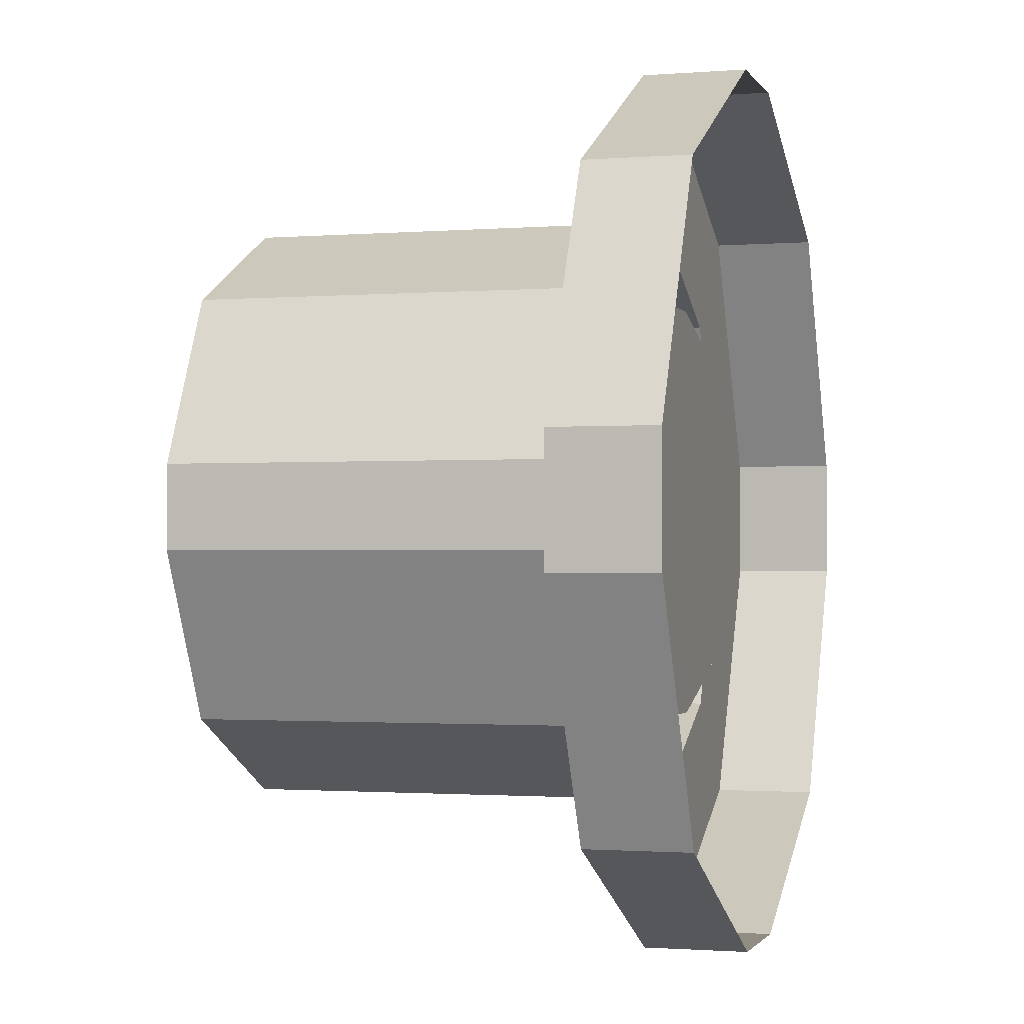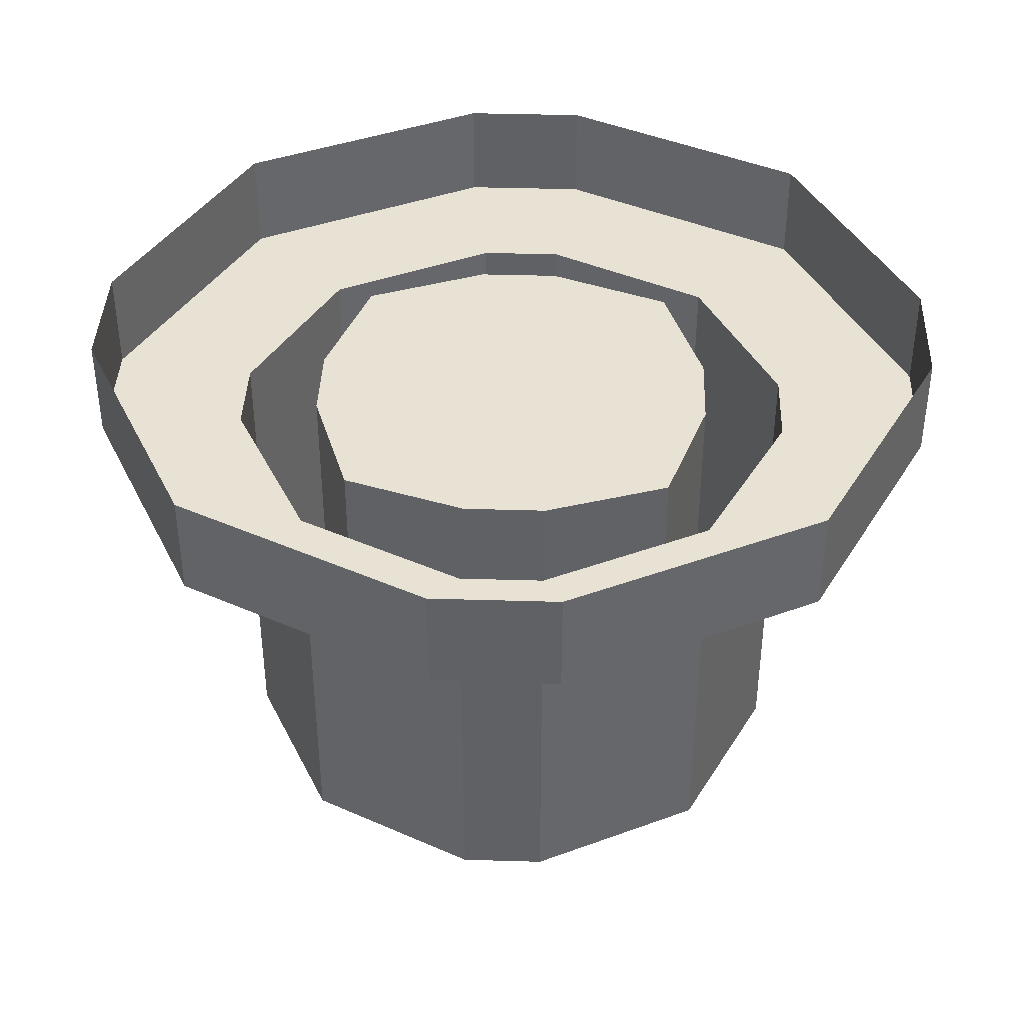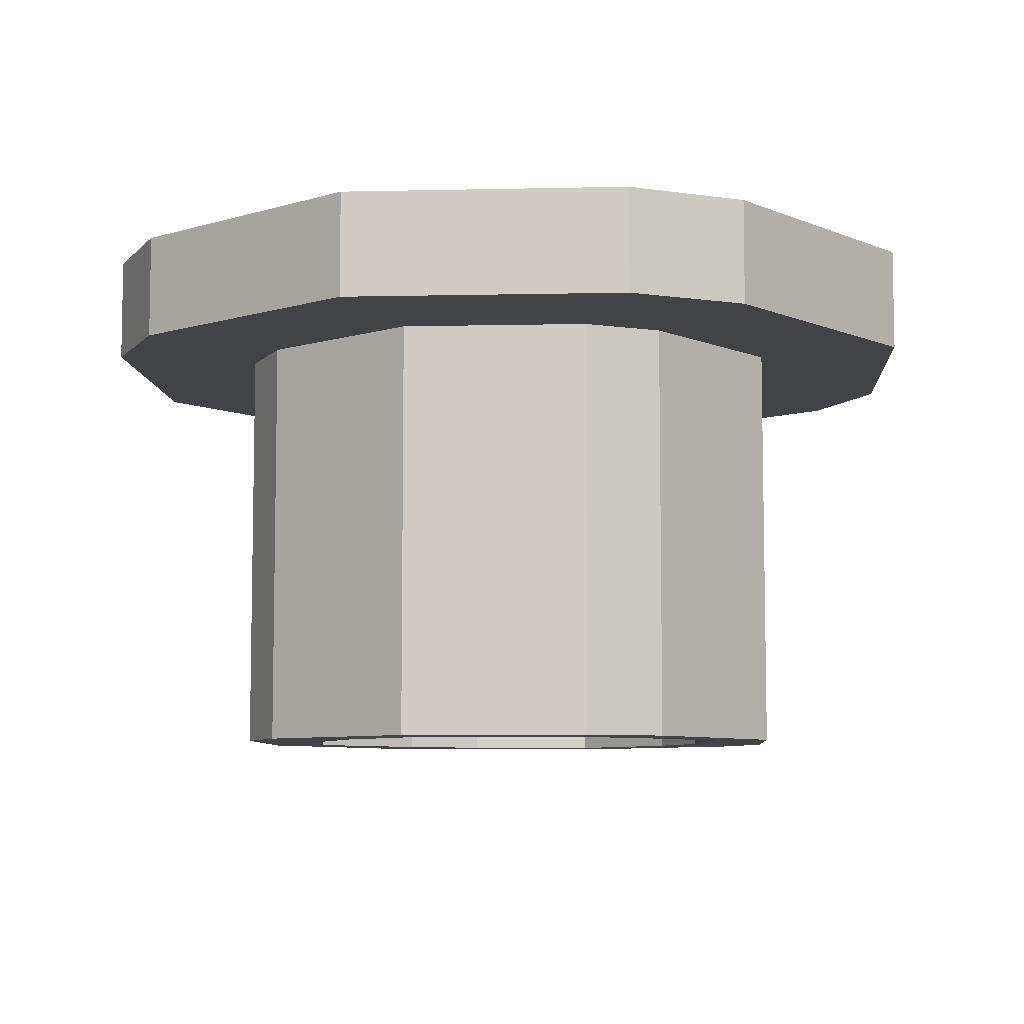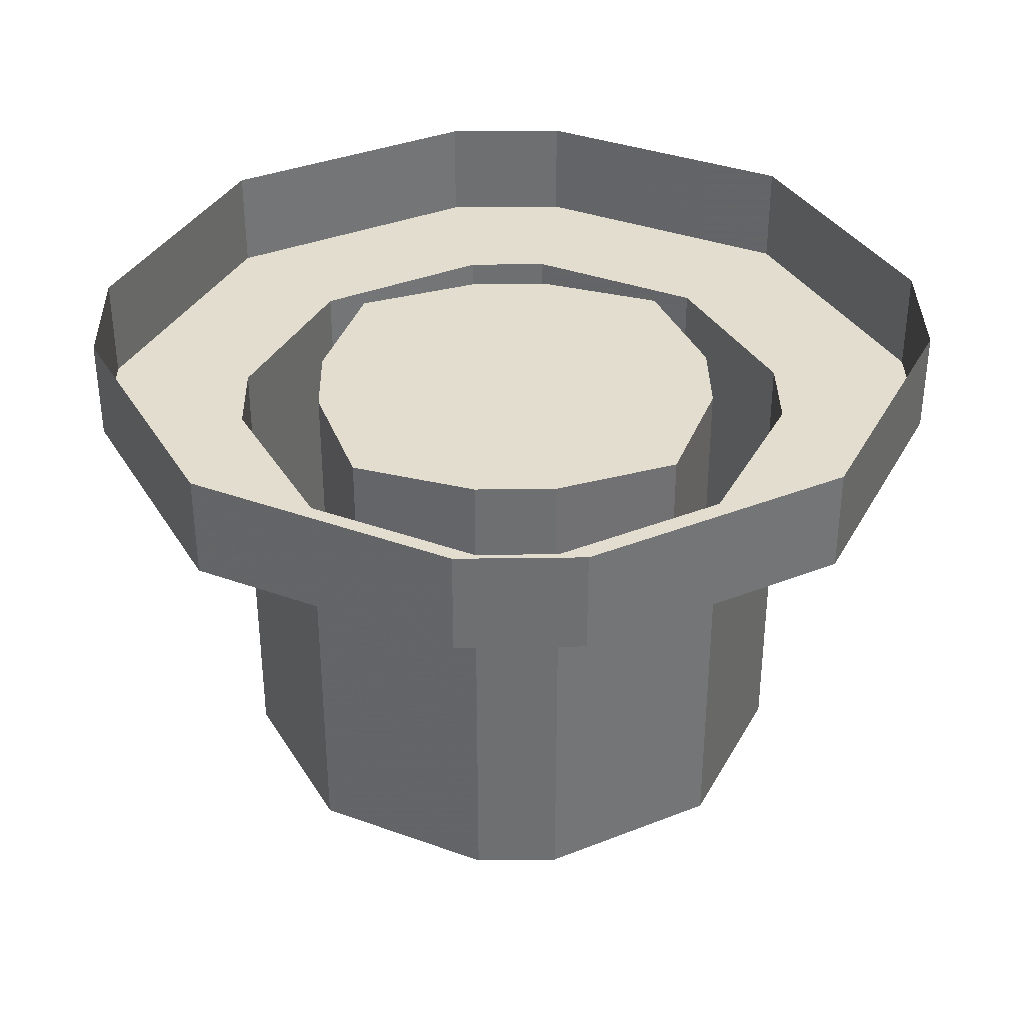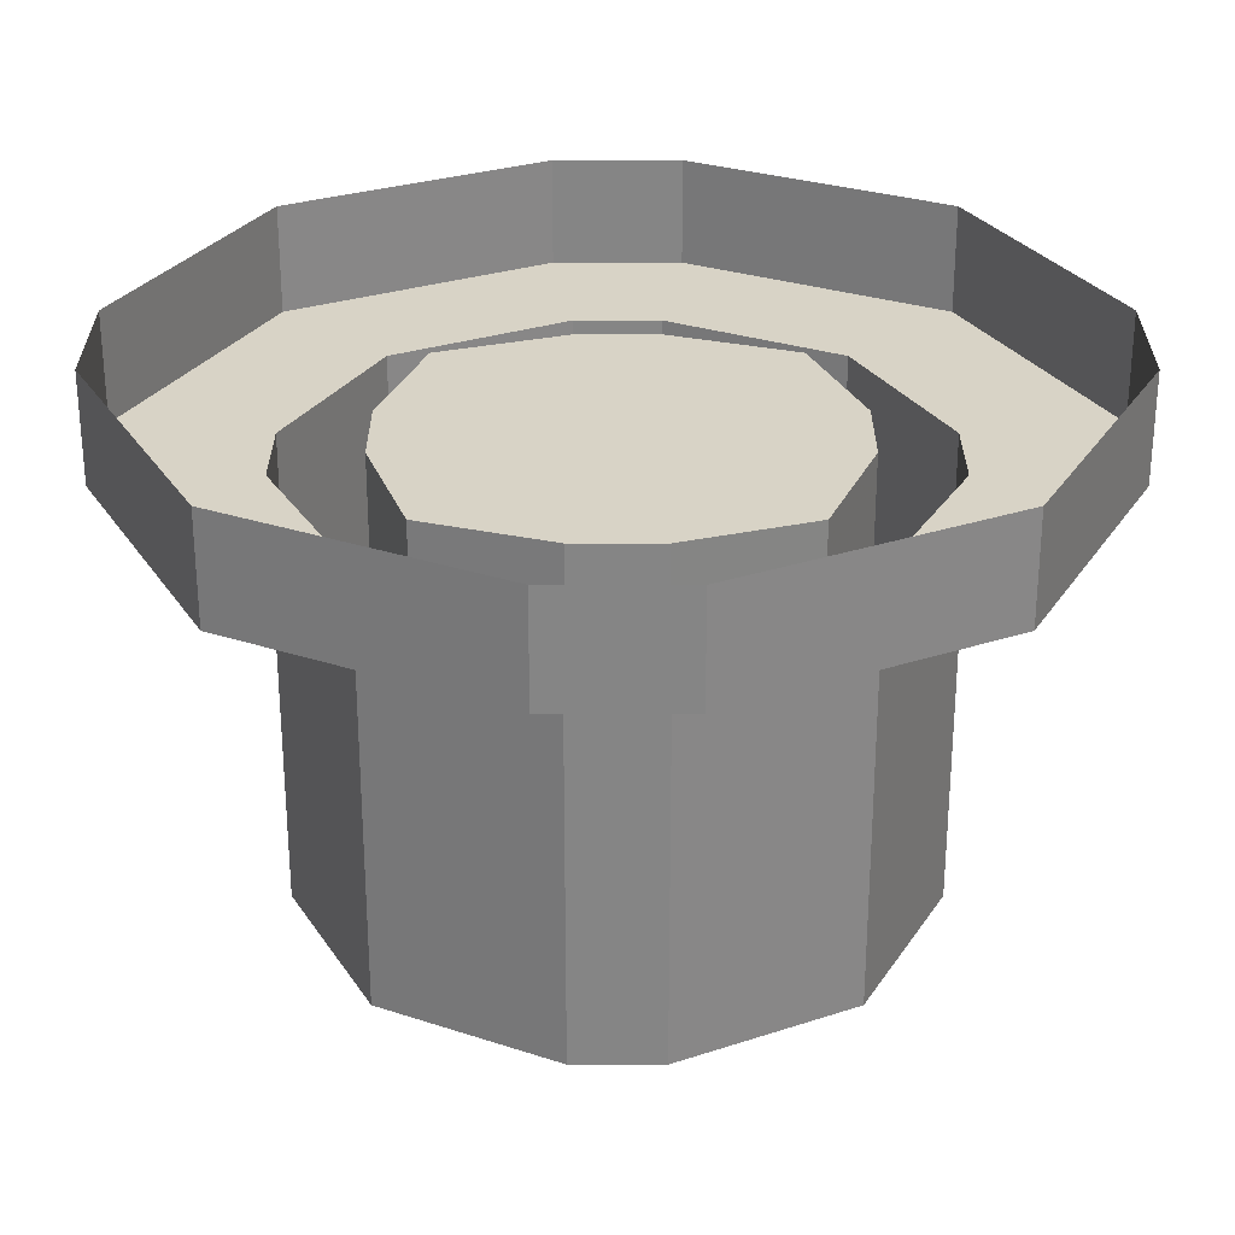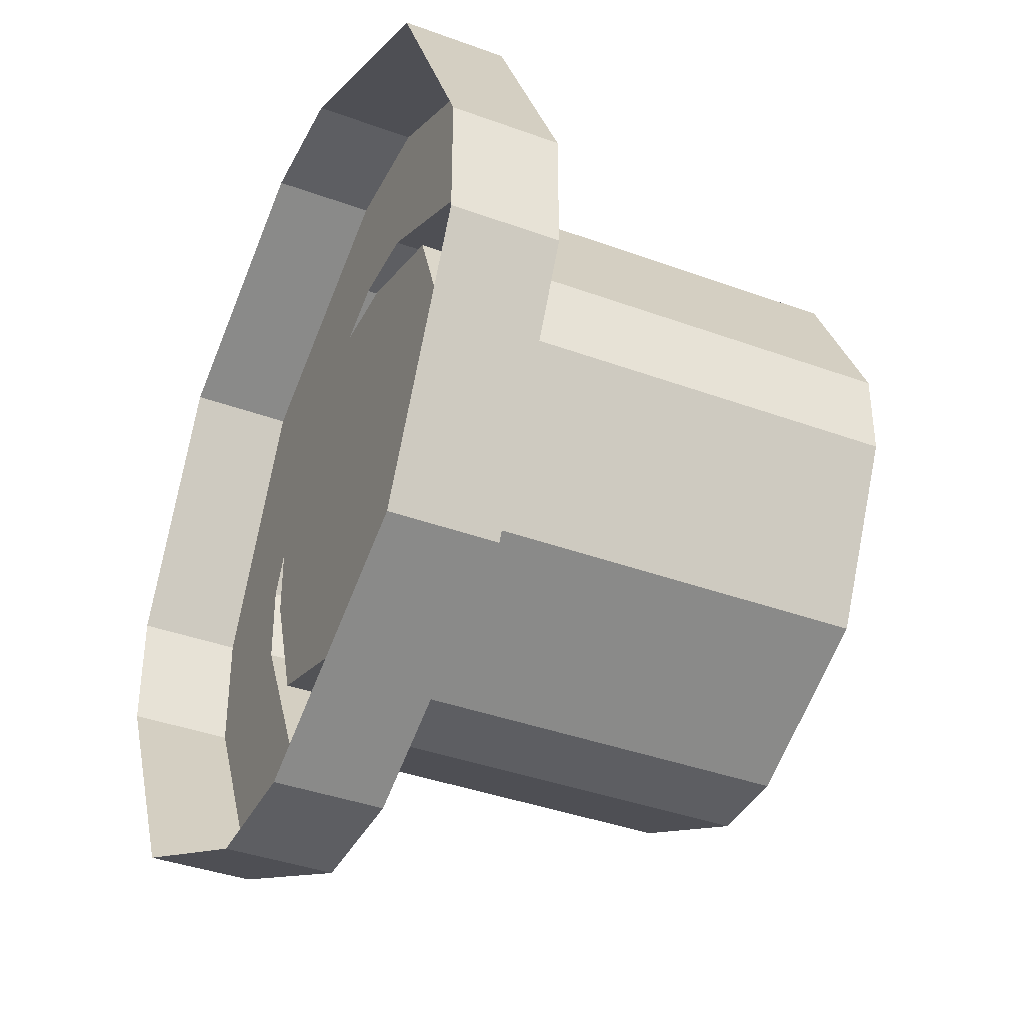
<metadata>
{"format":"obj","ext":"obj","renderer":"f3d","projection":"perspective","resolution":1024,"background":"white","views":[{"elev":-1.3,"azim":106.3,"up":"+Z"},{"elev":39.9,"azim":92.1,"up":"+Y"},{"elev":-7.4,"azim":-112.9,"up":"+Y"},{"elev":35.5,"azim":179.0,"up":"+Y"},{"elev":-61.8,"azim":-180.0,"up":"+Z"},{"elev":-38.6,"azim":-114.8,"up":"+Z"}]}
</metadata>
<code>
o object/well/5
v -9 0 63
v -45 0 45
v -45 -15 45
v -9 -15 63
v 9 0 63
v 9 -15 63
v 45 0 45
v 45 -15 45
v 63 0 9
v 63 -15 9
v 63 0 -9
v 63 -15 -9
v 45 0 -45
v 45 -15 -45
v 9 0 -63
v 9 -15 -63
v -9 0 -63
v -9 -15 -63
v -45 0 -45
v -45 -15 -45
v -63 0 -9
v -63 -15 -9
v -63 0 9
v -63 -15 9
v -42 -15 6
v -30 -15 30
v -6 -15 42
v 6 -15 42
v 30 -15 30
v 42 -15 6
v 42 -15 -6
v 30 -15 -30
v 6 -15 -42
v -6 -15 -42
v -30 -15 -30
v -42 -15 -6
v -42 -75 -6
v -42 -75 6
v -30 -75 30
v -6 -75 42
v 6 -75 42
v 30 -75 30
v 42 -75 6
v 42 -75 -6
v 30 -75 -30
v 6 -75 -42
v -6 -75 -42
v -30 -75 -30
v -31 -75 -6
v -31 -75 6
v -24 -75 24
v -6 -75 30
v 6 -75 30
v 24 -75 24
v 30 -75 6
v 30 -75 -6
v 24 -75 -24
v 6 -75 -30
v -6 -75 -30
v -24 -75 -24
v -24 -66 -24
v -31 -66 -6
v -31 -66 6
v -24 -66 24
v -6 -66 30
v 6 -66 30
v 24 -66 24
v 30 -66 6
v 30 -66 -6
v 24 -66 -24
v 6 -66 -30
v -6 -66 -30
v -6 -57 -30
v -24 -57 -24
v -31 -57 -6
v -31 -57 6
v -24 -57 24
v -6 -57 30
v 6 -57 30
v 24 -57 24
v 30 -57 6
v 30 -57 -6
v 24 -57 -24
v 6 -57 -30
v 6 -48 -30
v -6 -48 -30
v -24 -48 -24
v -31 -48 -6
v -31 -48 6
v -24 -48 24
v -6 -48 30
v 6 -48 30
v 24 -48 24
v 30 -48 6
v 30 -48 -6
v 24 -48 -24
v 24 -39 -24
v 6 -39 -30
v -6 -39 -30
v -24 -39 -24
v -31 -39 -6
v -31 -39 6
v -24 -39 24
v -6 -39 30
v 6 -39 30
v 24 -39 24
v 30 -39 6
v 30 -39 -6
v 30 -30 -6
v 24 -30 -24
v 6 -30 -30
v -6 -30 -30
v -24 -30 -24
v -31 -30 -6
v -31 -30 6
v -24 -30 24
v -6 -30 30
v 6 -30 30
v 24 -30 24
v 30 -30 6
v 30 -21 6
v 30 -21 -6
v 24 -21 -24
v 6 -21 -30
v -6 -21 -30
v -24 -21 -24
v -31 -21 -6
v -31 -21 6
v -24 -21 24
v -6 -21 30
v 6 -21 30
v 24 -21 24
v 24 -12 24
v 30 -12 6
v 30 -12 -6
v 24 -12 -24
v 6 -12 -30
v -6 -12 -30
v -24 -12 -24
v -31 -12 -6
v -31 -12 6
v -24 -12 24
v -6 -12 30
v 6 -12 30
v 30 -61 -30
v 30 -66 -30
v 24 -61 -33
v 6 -66 -42
v 18 -61 -36
v 24 -15 -33
v 18 -15 -36
v 12 -61 -39
v 6 -61 -42
v 12 -15 -39
v 33 -61 -24
v 33 -15 -24
v 36 -61 -18
v 42 -66 -6
v 39 -61 -12
v 36 -15 -18
v 39 -15 -12
v 42 -61 -6
v 42 -61 0
v 42 -66 6
v 42 -61 6
v 39 -61 12
v 36 -61 18
v 33 -61 24
v 30 -66 30
v 30 -61 30
v 24 -61 33
v 18 -61 36
v 6 -66 42
v 12 -61 39
v 6 -61 42
v 0 -61 42
v -6 -66 42
v -6 -61 42
v -12 -61 39
v -18 -61 36
v -24 -61 33
v -30 -66 30
v -30 -61 30
v -33 -61 24
v -36 -61 18
v -42 -66 6
v -39 -61 12
v -42 -61 6
v -42 -61 0
v -42 -66 -6
v -42 -61 -6
v -39 -61 -12
v -36 -61 -18
v -33 -61 -24
v -30 -66 -30
v -30 -61 -30
v -24 -61 -33
v -18 -61 -36
v -6 -66 -42
v -12 -61 -39
v -6 -61 -42
v 0 -61 -42
v 0 -15 -42
v -39 -15 -12
v -36 -15 -18
v -33 -15 -24
v -42 -15 0
v -18 -15 -36
v -12 -15 -39
v -24 -15 -33
v -12 -15 39
v -18 -15 36
v -24 -15 33
v 0 -15 42
v -36 -15 18
v -39 -15 12
v -33 -15 24
v 39 -15 12
v 36 -15 18
v 33 -15 24
v 42 -15 0
v 18 -15 36
v 12 -15 39
v 24 -15 33
f 1 2 3
f 1 3 4
f 1 4 5
f 5 4 6
f 5 6 7
f 7 6 8
f 7 8 9
f 9 8 10
f 9 10 11
f 11 10 12
f 11 12 13
f 13 12 14
f 13 14 15
f 15 14 16
f 15 16 17
f 17 16 18
f 17 18 19
f 19 18 20
f 19 20 21
f 21 20 22
f 21 22 23
f 23 22 24
f 23 24 2
f 2 24 3
f 3 24 25
f 3 25 26
f 3 26 27
f 3 27 4
f 4 27 6
f 6 27 28
f 6 28 8
f 8 28 29
f 8 29 30
f 8 30 10
f 10 30 12
f 12 30 31
f 12 31 14
f 14 31 32
f 14 32 33
f 14 33 16
f 16 33 18
f 18 33 34
f 18 34 20
f 20 34 35
f 20 35 36
f 20 36 22
f 22 36 24
f 24 36 25
f 25 36 37
f 25 37 38
f 25 38 26
f 26 38 39
f 26 39 27
f 27 39 40
f 27 40 28
f 28 40 41
f 28 41 29
f 29 41 42
f 29 42 30
f 30 42 43
f 30 43 31
f 31 43 44
f 31 44 32
f 32 44 45
f 32 45 33
f 33 45 46
f 33 46 34
f 34 46 47
f 34 47 35
f 35 47 48
f 35 48 36
f 36 48 37
f 37 48 49
f 37 49 38
f 38 49 50
f 38 50 39
f 39 50 51
f 39 51 52
f 39 52 40
f 40 52 41
f 41 52 53
f 41 53 42
f 42 53 54
f 42 54 55
f 42 55 43
f 43 55 44
f 44 55 56
f 44 56 45
f 45 56 57
f 45 57 58
f 45 58 46
f 46 58 47
f 47 58 59
f 47 59 48
f 48 59 60
f 48 60 49
f 49 60 61
f 49 61 62
f 49 62 50
f 50 62 63
f 50 63 51
f 51 63 64
f 51 64 52
f 52 64 65
f 52 65 53
f 53 65 66
f 53 66 54
f 54 66 67
f 54 67 55
f 55 67 68
f 55 68 56
f 56 68 69
f 56 69 57
f 57 69 70
f 57 70 58
f 58 70 71
f 58 71 59
f 59 71 72
f 59 72 60
f 60 72 61
f 61 72 73
f 61 73 74
f 61 74 62
f 62 74 75
f 62 75 63
f 63 75 76
f 63 76 64
f 64 76 77
f 64 77 65
f 65 77 78
f 65 78 66
f 66 78 79
f 66 79 67
f 67 79 80
f 67 80 68
f 68 80 81
f 68 81 69
f 69 81 82
f 69 82 70
f 70 82 83
f 70 83 71
f 71 83 84
f 71 84 72
f 72 84 73
f 73 84 85
f 73 85 86
f 73 86 74
f 74 86 87
f 74 87 75
f 75 87 88
f 75 88 76
f 76 88 89
f 76 89 77
f 77 89 90
f 77 90 78
f 78 90 91
f 78 91 79
f 79 91 92
f 79 92 80
f 80 92 93
f 80 93 81
f 81 93 94
f 81 94 82
f 82 94 95
f 82 95 83
f 83 95 96
f 83 96 84
f 84 96 85
f 85 96 97
f 85 97 98
f 85 98 86
f 86 98 99
f 86 99 87
f 87 99 100
f 87 100 88
f 88 100 101
f 88 101 89
f 89 101 102
f 89 102 90
f 90 102 103
f 90 103 91
f 91 103 104
f 91 104 92
f 92 104 105
f 92 105 93
f 93 105 106
f 93 106 94
f 94 106 107
f 94 107 95
f 95 107 108
f 95 108 96
f 96 108 97
f 97 108 109
f 97 109 110
f 97 110 98
f 98 110 111
f 98 111 99
f 99 111 112
f 99 112 100
f 100 112 113
f 100 113 101
f 101 113 114
f 101 114 102
f 102 114 115
f 102 115 103
f 103 115 116
f 103 116 104
f 104 116 117
f 104 117 105
f 105 117 118
f 105 118 106
f 106 118 119
f 106 119 107
f 107 119 120
f 107 120 108
f 108 120 109
f 109 120 121
f 109 121 122
f 109 122 110
f 110 122 123
f 110 123 111
f 111 123 124
f 111 124 112
f 112 124 125
f 112 125 113
f 113 125 126
f 113 126 114
f 114 126 127
f 114 127 115
f 115 127 128
f 115 128 116
f 116 128 129
f 116 129 117
f 117 129 130
f 117 130 118
f 118 130 131
f 118 131 119
f 119 131 132
f 119 132 120
f 120 132 121
f 121 132 133
f 121 133 134
f 121 134 122
f 122 134 135
f 122 135 123
f 123 135 136
f 123 136 124
f 124 136 137
f 124 137 125
f 125 137 138
f 125 138 126
f 126 138 139
f 126 139 127
f 127 139 140
f 127 140 128
f 128 140 141
f 128 141 129
f 129 141 142
f 129 142 130
f 130 142 143
f 130 143 131
f 131 143 144
f 131 144 132
f 132 144 133
f 133 144 143
f 133 143 134
f 134 143 135
f 135 143 136
f 136 143 137
f 137 143 138
f 138 143 139
f 139 143 140
f 140 143 141
f 141 143 142
f 145 146 147
f 147 146 148
f 147 148 149
f 147 149 150
f 150 149 151
f 149 148 152
f 152 148 153
f 152 153 33
f 152 33 154
f 155 146 145
f 155 145 156
f 156 145 32
f 157 158 146
f 157 146 155
f 159 158 157
f 159 157 160
f 159 160 161
f 162 158 159
f 158 162 163
f 158 163 164
f 164 163 165
f 164 165 166
f 164 166 167
f 164 167 168
f 164 168 169
f 169 168 170
f 169 170 171
f 169 171 172
f 169 172 173
f 173 172 174
f 173 174 175
f 173 175 176
f 173 176 177
f 177 176 178
f 177 178 179
f 177 179 180
f 177 180 181
f 177 181 182
f 182 181 183
f 182 183 184
f 182 184 185
f 182 185 186
f 186 185 187
f 186 187 188
f 186 188 189
f 186 189 190
f 190 189 191
f 190 191 192
f 190 192 193
f 190 193 194
f 190 194 195
f 195 194 196
f 195 196 197
f 195 197 198
f 195 198 199
f 199 198 200
f 199 200 201
f 199 201 202
f 199 202 148
f 148 202 153
f 34 203 202
f 34 202 201
f 36 204 192
f 36 192 191
f 193 205 206
f 193 206 194
f 25 207 189
f 25 189 188
f 200 198 208
f 200 208 209
f 196 35 210
f 196 210 197
f 27 211 179
f 27 179 178
f 180 212 213
f 180 213 181
f 28 214 176
f 28 176 175
f 187 185 215
f 187 215 216
f 183 26 217
f 183 217 184
f 30 218 166
f 30 166 165
f 167 219 220
f 167 220 168
f 31 221 163
f 31 163 162
f 174 172 222
f 174 222 223
f 170 29 224
f 170 224 171

</code>
